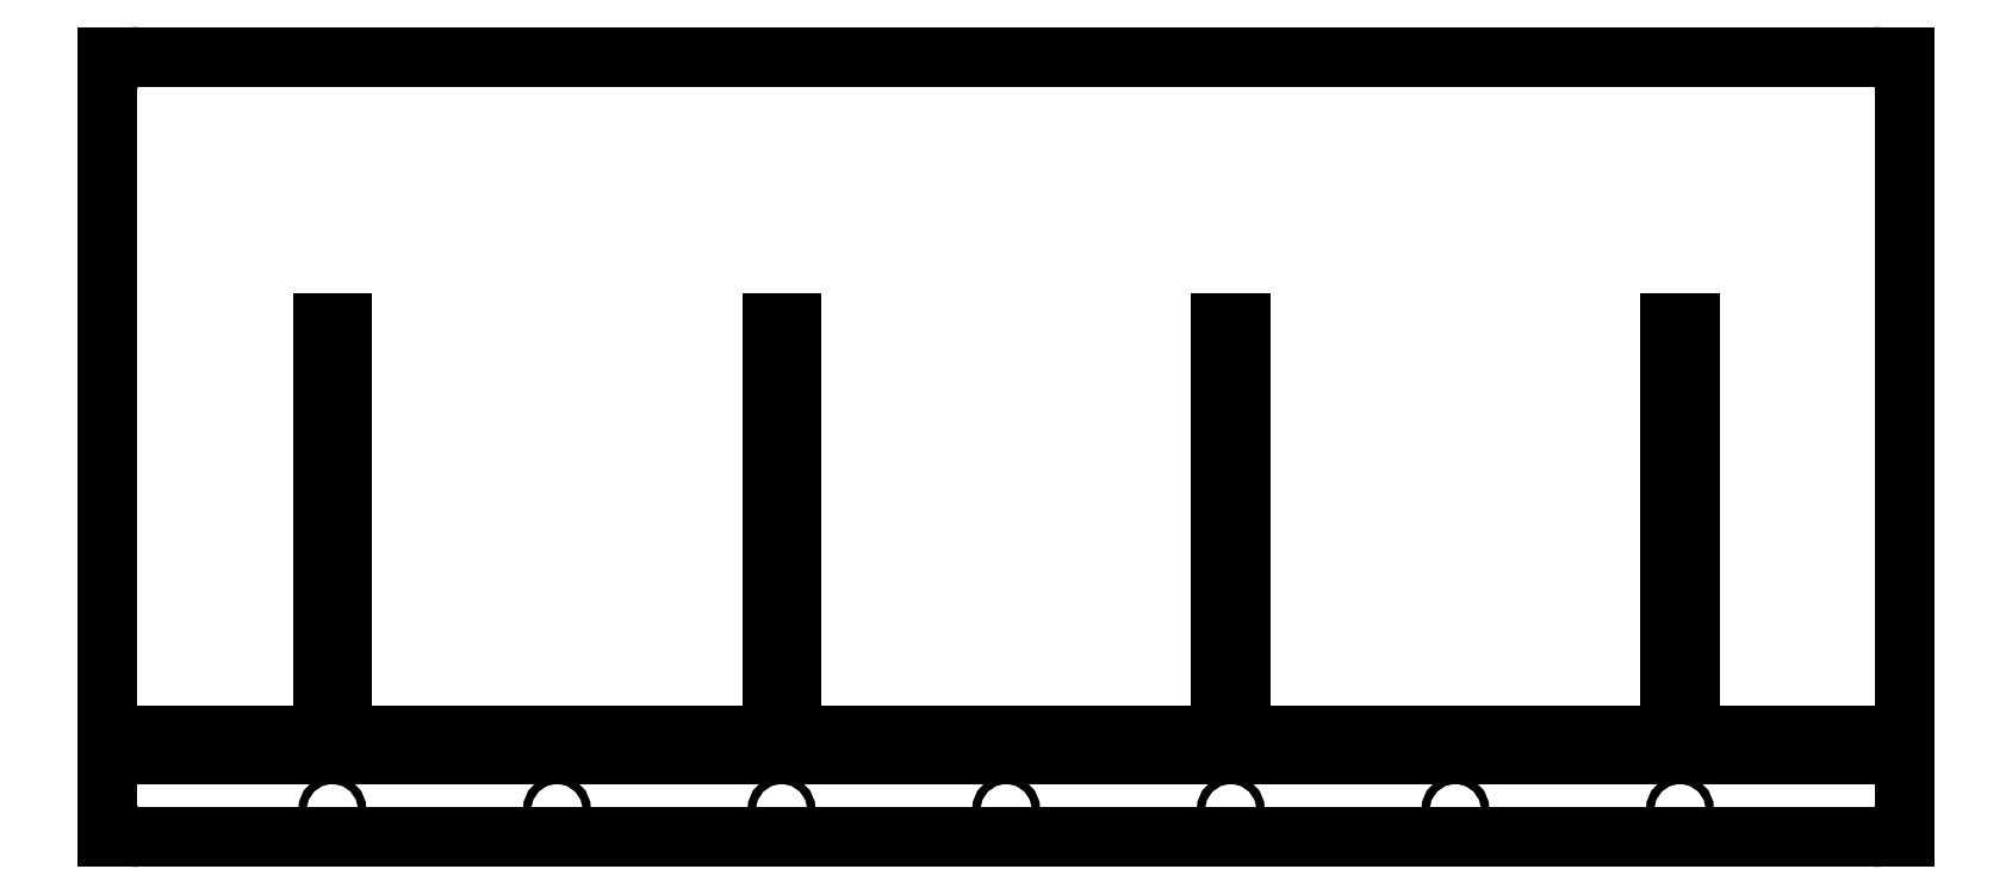
<metadata>
{"format":"dxf","ext":"dxf","renderer":"ezdxf+matplotlib","layout":"modelspace","background":"white","min_lineweight":24,"dpi":150}
</metadata>
<code>
0
SECTION
2
ENTITIES
0
CIRCLE
10
109.2
20
13.36
40
2
0
CIRCLE
10
218.4
20
13.36
40
2
0
CIRCLE
10
327.6
20
13.36
40
2
0
CIRCLE
10
436.9
20
13.36
40
2
0
CIRCLE
10
546.1
20
13.36
40
2
0
CIRCLE
10
655.3
20
13.36
40
2
0
CIRCLE
10
764.5
20
13.36
40
2
0
LINE
10
104.5
20
60
11
104.5
21
70
0
LINE
10
104.5
20
70
11
113.9
21
70
0
LINE
10
113.9
20
70
11
113.9
21
60
0
LINE
10
113.9
20
60
11
104.5
21
60
0
LINE
10
104.5
20
80
11
104.5
21
90
0
LINE
10
104.5
20
90
11
113.9
21
90
0
LINE
10
113.9
20
90
11
113.9
21
80
0
LINE
10
113.9
20
80
11
104.5
21
80
0
LINE
10
104.5
20
100
11
104.5
21
110
0
LINE
10
104.5
20
110
11
113.9
21
110
0
LINE
10
113.9
20
110
11
113.9
21
100
0
LINE
10
113.9
20
100
11
104.5
21
100
0
LINE
10
104.5
20
120
11
104.5
21
130
0
LINE
10
104.5
20
130
11
113.9
21
130
0
LINE
10
113.9
20
130
11
113.9
21
120
0
LINE
10
113.9
20
120
11
104.5
21
120
0
LINE
10
104.5
20
140
11
104.5
21
150
0
LINE
10
104.5
20
150
11
113.9
21
150
0
LINE
10
113.9
20
150
11
113.9
21
140
0
LINE
10
113.9
20
140
11
104.5
21
140
0
LINE
10
104.5
20
160
11
104.5
21
170
0
LINE
10
104.5
20
170
11
113.9
21
170
0
LINE
10
113.9
20
170
11
113.9
21
160
0
LINE
10
113.9
20
160
11
104.5
21
160
0
LINE
10
104.5
20
180
11
104.5
21
190
0
LINE
10
104.5
20
190
11
113.9
21
190
0
LINE
10
113.9
20
190
11
113.9
21
180
0
LINE
10
113.9
20
180
11
104.5
21
180
0
LINE
10
104.5
20
200
11
104.5
21
210
0
LINE
10
104.5
20
210
11
113.9
21
210
0
LINE
10
113.9
20
210
11
113.9
21
200
0
LINE
10
113.9
20
200
11
104.5
21
200
0
LINE
10
104.5
20
220
11
104.5
21
230
0
LINE
10
104.5
20
230
11
113.9
21
230
0
LINE
10
113.9
20
230
11
113.9
21
220
0
LINE
10
113.9
20
220
11
104.5
21
220
0
LINE
10
104.5
20
240
11
104.5
21
250
0
LINE
10
104.5
20
250
11
113.9
21
250
0
LINE
10
113.9
20
250
11
113.9
21
240
0
LINE
10
113.9
20
240
11
104.5
21
240
0
LINE
10
323
20
60
11
323
21
70
0
LINE
10
323
20
70
11
332.3
21
70
0
LINE
10
332.3
20
70
11
332.3
21
60
0
LINE
10
332.3
20
60
11
323
21
60
0
LINE
10
323
20
80
11
323
21
90
0
LINE
10
323
20
90
11
332.3
21
90
0
LINE
10
332.3
20
90
11
332.3
21
80
0
LINE
10
332.3
20
80
11
323
21
80
0
LINE
10
323
20
100
11
323
21
110
0
LINE
10
323
20
110
11
332.3
21
110
0
LINE
10
332.3
20
110
11
332.3
21
100
0
LINE
10
332.3
20
100
11
323
21
100
0
LINE
10
323
20
120
11
323
21
130
0
LINE
10
323
20
130
11
332.3
21
130
0
LINE
10
332.3
20
130
11
332.3
21
120
0
LINE
10
332.3
20
120
11
323
21
120
0
LINE
10
323
20
140
11
323
21
150
0
LINE
10
323
20
150
11
332.3
21
150
0
LINE
10
332.3
20
150
11
332.3
21
140
0
LINE
10
332.3
20
140
11
323
21
140
0
LINE
10
323
20
160
11
323
21
170
0
LINE
10
323
20
170
11
332.3
21
170
0
LINE
10
332.3
20
170
11
332.3
21
160
0
LINE
10
332.3
20
160
11
323
21
160
0
LINE
10
323
20
180
11
323
21
190
0
LINE
10
323
20
190
11
332.3
21
190
0
LINE
10
332.3
20
190
11
332.3
21
180
0
LINE
10
332.3
20
180
11
323
21
180
0
LINE
10
323
20
200
11
323
21
210
0
LINE
10
323
20
210
11
332.3
21
210
0
LINE
10
332.3
20
210
11
332.3
21
200
0
LINE
10
332.3
20
200
11
323
21
200
0
LINE
10
323
20
220
11
323
21
230
0
LINE
10
323
20
230
11
332.3
21
230
0
LINE
10
332.3
20
230
11
332.3
21
220
0
LINE
10
332.3
20
220
11
323
21
220
0
LINE
10
323
20
240
11
323
21
250
0
LINE
10
323
20
250
11
332.3
21
250
0
LINE
10
332.3
20
250
11
332.3
21
240
0
LINE
10
332.3
20
240
11
323
21
240
0
LINE
10
541.4
20
60
11
541.4
21
70
0
LINE
10
541.4
20
70
11
550.8
21
70
0
LINE
10
550.8
20
70
11
550.8
21
60
0
LINE
10
550.8
20
60
11
541.4
21
60
0
LINE
10
541.4
20
80
11
541.4
21
90
0
LINE
10
541.4
20
90
11
550.8
21
90
0
LINE
10
550.8
20
90
11
550.8
21
80
0
LINE
10
550.8
20
80
11
541.4
21
80
0
LINE
10
541.4
20
100
11
541.4
21
110
0
LINE
10
541.4
20
110
11
550.8
21
110
0
LINE
10
550.8
20
110
11
550.8
21
100
0
LINE
10
550.8
20
100
11
541.4
21
100
0
LINE
10
541.4
20
120
11
541.4
21
130
0
LINE
10
541.4
20
130
11
550.8
21
130
0
LINE
10
550.8
20
130
11
550.8
21
120
0
LINE
10
550.8
20
120
11
541.4
21
120
0
LINE
10
541.4
20
140
11
541.4
21
150
0
LINE
10
541.4
20
150
11
550.8
21
150
0
LINE
10
550.8
20
150
11
550.8
21
140
0
LINE
10
550.8
20
140
11
541.4
21
140
0
LINE
10
541.4
20
160
11
541.4
21
170
0
LINE
10
541.4
20
170
11
550.8
21
170
0
LINE
10
550.8
20
170
11
550.8
21
160
0
LINE
10
550.8
20
160
11
541.4
21
160
0
LINE
10
541.4
20
180
11
541.4
21
190
0
LINE
10
541.4
20
190
11
550.8
21
190
0
LINE
10
550.8
20
190
11
550.8
21
180
0
LINE
10
550.8
20
180
11
541.4
21
180
0
LINE
10
541.4
20
200
11
541.4
21
210
0
LINE
10
541.4
20
210
11
550.8
21
210
0
LINE
10
550.8
20
210
11
550.8
21
200
0
LINE
10
550.8
20
200
11
541.4
21
200
0
LINE
10
541.4
20
220
11
541.4
21
230
0
LINE
10
541.4
20
230
11
550.8
21
230
0
LINE
10
550.8
20
230
11
550.8
21
220
0
LINE
10
550.8
20
220
11
541.4
21
220
0
LINE
10
541.4
20
240
11
541.4
21
250
0
LINE
10
541.4
20
250
11
550.8
21
250
0
LINE
10
550.8
20
250
11
550.8
21
240
0
LINE
10
550.8
20
240
11
541.4
21
240
0
LINE
10
759.8
20
60
11
759.8
21
70
0
LINE
10
759.8
20
70
11
769.2
21
70
0
LINE
10
769.2
20
70
11
769.2
21
60
0
LINE
10
769.2
20
60
11
759.8
21
60
0
LINE
10
759.8
20
80
11
759.8
21
90
0
LINE
10
759.8
20
90
11
769.2
21
90
0
LINE
10
769.2
20
90
11
769.2
21
80
0
LINE
10
769.2
20
80
11
759.8
21
80
0
LINE
10
759.8
20
100
11
759.8
21
110
0
LINE
10
759.8
20
110
11
769.2
21
110
0
LINE
10
769.2
20
110
11
769.2
21
100
0
LINE
10
769.2
20
100
11
759.8
21
100
0
LINE
10
759.8
20
120
11
759.8
21
130
0
LINE
10
759.8
20
130
11
769.2
21
130
0
LINE
10
769.2
20
130
11
769.2
21
120
0
LINE
10
769.2
20
120
11
759.8
21
120
0
LINE
10
759.8
20
140
11
759.8
21
150
0
LINE
10
759.8
20
150
11
769.2
21
150
0
LINE
10
769.2
20
150
11
769.2
21
140
0
LINE
10
769.2
20
140
11
759.8
21
140
0
LINE
10
759.8
20
160
11
759.8
21
170
0
LINE
10
759.8
20
170
11
769.2
21
170
0
LINE
10
769.2
20
170
11
769.2
21
160
0
LINE
10
769.2
20
160
11
759.8
21
160
0
LINE
10
759.8
20
180
11
759.8
21
190
0
LINE
10
759.8
20
190
11
769.2
21
190
0
LINE
10
769.2
20
190
11
769.2
21
180
0
LINE
10
769.2
20
180
11
759.8
21
180
0
LINE
10
759.8
20
200
11
759.8
21
210
0
LINE
10
759.8
20
210
11
769.2
21
210
0
LINE
10
769.2
20
210
11
769.2
21
200
0
LINE
10
769.2
20
200
11
759.8
21
200
0
LINE
10
759.8
20
220
11
759.8
21
230
0
LINE
10
759.8
20
230
11
769.2
21
230
0
LINE
10
769.2
20
230
11
769.2
21
220
0
LINE
10
769.2
20
220
11
759.8
21
220
0
LINE
10
759.8
20
240
11
759.8
21
250
0
LINE
10
759.8
20
250
11
769.2
21
250
0
LINE
10
769.2
20
250
11
769.2
21
240
0
LINE
10
769.2
20
240
11
759.8
21
240
0
LINE
10
0
20
40
11
9.395
21
40
0
LINE
10
9.395
20
40
11
9.395
21
49.36
0
LINE
10
9.395
20
49.36
11
18.79
21
49.36
0
LINE
10
18.79
20
49.36
11
18.79
21
40
0
LINE
10
18.79
20
40
11
28.18
21
40
0
LINE
10
28.18
20
40
11
28.18
21
49.36
0
LINE
10
28.18
20
49.36
11
37.58
21
49.36
0
LINE
10
37.58
20
49.36
11
37.58
21
40
0
LINE
10
37.58
20
40
11
46.97
21
40
0
LINE
10
46.97
20
40
11
46.97
21
49.36
0
LINE
10
46.97
20
49.36
11
56.37
21
49.36
0
LINE
10
56.37
20
49.36
11
56.37
21
40
0
LINE
10
56.37
20
40
11
65.76
21
40
0
LINE
10
65.76
20
40
11
65.76
21
49.36
0
LINE
10
65.76
20
49.36
11
75.16
21
49.36
0
LINE
10
75.16
20
49.36
11
75.16
21
40
0
LINE
10
75.16
20
40
11
84.55
21
40
0
LINE
10
84.55
20
40
11
84.55
21
49.36
0
LINE
10
84.55
20
49.36
11
93.95
21
49.36
0
LINE
10
93.95
20
49.36
11
93.95
21
40
0
LINE
10
93.95
20
40
11
103.3
21
40
0
LINE
10
103.3
20
40
11
103.3
21
49.36
0
LINE
10
103.3
20
49.36
11
112.7
21
49.36
0
LINE
10
112.7
20
49.36
11
112.7
21
40
0
LINE
10
112.7
20
40
11
122.1
21
40
0
LINE
10
122.1
20
40
11
122.1
21
49.36
0
LINE
10
122.1
20
49.36
11
131.5
21
49.36
0
LINE
10
131.5
20
49.36
11
131.5
21
40
0
LINE
10
131.5
20
40
11
140.9
21
40
0
LINE
10
140.9
20
40
11
140.9
21
49.36
0
LINE
10
140.9
20
49.36
11
150.3
21
49.36
0
LINE
10
150.3
20
49.36
11
150.3
21
40
0
LINE
10
150.3
20
40
11
159.7
21
40
0
LINE
10
159.7
20
40
11
159.7
21
49.36
0
LINE
10
159.7
20
49.36
11
169.1
21
49.36
0
LINE
10
169.1
20
49.36
11
169.1
21
40
0
LINE
10
169.1
20
40
11
178.5
21
40
0
LINE
10
178.5
20
40
11
178.5
21
49.36
0
LINE
10
178.5
20
49.36
11
187.9
21
49.36
0
LINE
10
187.9
20
49.36
11
187.9
21
40
0
LINE
10
187.9
20
40
11
197.3
21
40
0
LINE
10
197.3
20
40
11
197.3
21
49.36
0
LINE
10
197.3
20
49.36
11
206.7
21
49.36
0
LINE
10
206.7
20
49.36
11
206.7
21
40
0
LINE
10
206.7
20
40
11
216.1
21
40
0
LINE
10
216.1
20
40
11
216.1
21
49.36
0
LINE
10
216.1
20
49.36
11
225.5
21
49.36
0
LINE
10
225.5
20
49.36
11
225.5
21
40
0
LINE
10
225.5
20
40
11
234.9
21
40
0
LINE
10
234.9
20
40
11
234.9
21
49.36
0
LINE
10
234.9
20
49.36
11
244.3
21
49.36
0
LINE
10
244.3
20
49.36
11
244.3
21
40
0
LINE
10
244.3
20
40
11
253.7
21
40
0
LINE
10
253.7
20
40
11
253.7
21
49.36
0
LINE
10
253.7
20
49.36
11
263.1
21
49.36
0
LINE
10
263.1
20
49.36
11
263.1
21
40
0
LINE
10
263.1
20
40
11
272.5
21
40
0
LINE
10
272.5
20
40
11
272.5
21
49.36
0
LINE
10
272.5
20
49.36
11
281.8
21
49.36
0
LINE
10
281.8
20
49.36
11
281.8
21
40
0
LINE
10
281.8
20
40
11
291.2
21
40
0
LINE
10
291.2
20
40
11
291.2
21
49.36
0
LINE
10
291.2
20
49.36
11
300.6
21
49.36
0
LINE
10
300.6
20
49.36
11
300.6
21
40
0
LINE
10
300.6
20
40
11
310
21
40
0
LINE
10
310
20
40
11
310
21
49.36
0
LINE
10
310
20
49.36
11
319.4
21
49.36
0
LINE
10
319.4
20
49.36
11
319.4
21
40
0
LINE
10
319.4
20
40
11
328.8
21
40
0
LINE
10
328.8
20
40
11
328.8
21
49.36
0
LINE
10
328.8
20
49.36
11
338.2
21
49.36
0
LINE
10
338.2
20
49.36
11
338.2
21
40
0
LINE
10
338.2
20
40
11
347.6
21
40
0
LINE
10
347.6
20
40
11
347.6
21
49.36
0
LINE
10
347.6
20
49.36
11
357
21
49.36
0
LINE
10
357
20
49.36
11
357
21
40
0
LINE
10
357
20
40
11
366.4
21
40
0
LINE
10
366.4
20
40
11
366.4
21
49.36
0
LINE
10
366.4
20
49.36
11
375.8
21
49.36
0
LINE
10
375.8
20
49.36
11
375.8
21
40
0
LINE
10
375.8
20
40
11
385.2
21
40
0
LINE
10
385.2
20
40
11
385.2
21
49.36
0
LINE
10
385.2
20
49.36
11
394.6
21
49.36
0
LINE
10
394.6
20
49.36
11
394.6
21
40
0
LINE
10
394.6
20
40
11
404
21
40
0
LINE
10
404
20
40
11
404
21
49.36
0
LINE
10
404
20
49.36
11
413.4
21
49.36
0
LINE
10
413.4
20
49.36
11
413.4
21
40
0
LINE
10
413.4
20
40
11
422.8
21
40
0
LINE
10
422.8
20
40
11
422.8
21
49.36
0
LINE
10
422.8
20
49.36
11
432.2
21
49.36
0
LINE
10
432.2
20
49.36
11
432.2
21
40
0
LINE
10
432.2
20
40
11
441.6
21
40
0
LINE
10
441.6
20
40
11
441.6
21
49.36
0
LINE
10
441.6
20
49.36
11
451
21
49.36
0
LINE
10
451
20
49.36
11
451
21
40
0
LINE
10
451
20
40
11
460.3
21
40
0
LINE
10
460.3
20
40
11
460.3
21
49.36
0
LINE
10
460.3
20
49.36
11
469.7
21
49.36
0
LINE
10
469.7
20
49.36
11
469.7
21
40
0
LINE
10
469.7
20
40
11
479.1
21
40
0
LINE
10
479.1
20
40
11
479.1
21
49.36
0
LINE
10
479.1
20
49.36
11
488.5
21
49.36
0
LINE
10
488.5
20
49.36
11
488.5
21
40
0
LINE
10
488.5
20
40
11
497.9
21
40
0
LINE
10
497.9
20
40
11
497.9
21
49.36
0
LINE
10
497.9
20
49.36
11
507.3
21
49.36
0
LINE
10
507.3
20
49.36
11
507.3
21
40
0
LINE
10
507.3
20
40
11
516.7
21
40
0
LINE
10
516.7
20
40
11
516.7
21
49.36
0
LINE
10
516.7
20
49.36
11
526.1
21
49.36
0
LINE
10
526.1
20
49.36
11
526.1
21
40
0
LINE
10
526.1
20
40
11
535.5
21
40
0
LINE
10
535.5
20
40
11
535.5
21
49.36
0
LINE
10
535.5
20
49.36
11
544.9
21
49.36
0
LINE
10
544.9
20
49.36
11
544.9
21
40
0
LINE
10
544.9
20
40
11
554.3
21
40
0
LINE
10
554.3
20
40
11
554.3
21
49.36
0
LINE
10
554.3
20
49.36
11
563.7
21
49.36
0
LINE
10
563.7
20
49.36
11
563.7
21
40
0
LINE
10
563.7
20
40
11
573.1
21
40
0
LINE
10
573.1
20
40
11
573.1
21
49.36
0
LINE
10
573.1
20
49.36
11
582.5
21
49.36
0
LINE
10
582.5
20
49.36
11
582.5
21
40
0
LINE
10
582.5
20
40
11
591.9
21
40
0
LINE
10
591.9
20
40
11
591.9
21
49.36
0
LINE
10
591.9
20
49.36
11
601.3
21
49.36
0
LINE
10
601.3
20
49.36
11
601.3
21
40
0
LINE
10
601.3
20
40
11
610.7
21
40
0
LINE
10
610.7
20
40
11
610.7
21
49.36
0
LINE
10
610.7
20
49.36
11
620.1
21
49.36
0
LINE
10
620.1
20
49.36
11
620.1
21
40
0
LINE
10
620.1
20
40
11
629.5
21
40
0
LINE
10
629.5
20
40
11
629.5
21
49.36
0
LINE
10
629.5
20
49.36
11
638.8
21
49.36
0
LINE
10
638.8
20
49.36
11
638.8
21
40
0
LINE
10
638.8
20
40
11
648.2
21
40
0
LINE
10
648.2
20
40
11
648.2
21
49.36
0
LINE
10
648.2
20
49.36
11
657.6
21
49.36
0
LINE
10
657.6
20
49.36
11
657.6
21
40
0
LINE
10
657.6
20
40
11
667
21
40
0
LINE
10
667
20
40
11
667
21
49.36
0
LINE
10
667
20
49.36
11
676.4
21
49.36
0
LINE
10
676.4
20
49.36
11
676.4
21
40
0
LINE
10
676.4
20
40
11
685.8
21
40
0
LINE
10
685.8
20
40
11
685.8
21
49.36
0
LINE
10
685.8
20
49.36
11
695.2
21
49.36
0
LINE
10
695.2
20
49.36
11
695.2
21
40
0
LINE
10
695.2
20
40
11
704.6
21
40
0
LINE
10
704.6
20
40
11
704.6
21
49.36
0
LINE
10
704.6
20
49.36
11
714
21
49.36
0
LINE
10
714
20
49.36
11
714
21
40
0
LINE
10
714
20
40
11
723.4
21
40
0
LINE
10
723.4
20
40
11
723.4
21
49.36
0
LINE
10
723.4
20
49.36
11
732.8
21
49.36
0
LINE
10
732.8
20
49.36
11
732.8
21
40
0
LINE
10
732.8
20
40
11
742.2
21
40
0
LINE
10
742.2
20
40
11
742.2
21
49.36
0
LINE
10
742.2
20
49.36
11
751.6
21
49.36
0
LINE
10
751.6
20
49.36
11
751.6
21
40
0
LINE
10
751.6
20
40
11
761
21
40
0
LINE
10
761
20
40
11
761
21
49.36
0
LINE
10
761
20
49.36
11
770.4
21
49.36
0
LINE
10
770.4
20
49.36
11
770.4
21
40
0
LINE
10
770.4
20
40
11
779.8
21
40
0
LINE
10
779.8
20
40
11
779.8
21
49.36
0
LINE
10
779.8
20
49.36
11
789.2
21
49.36
0
LINE
10
789.2
20
49.36
11
789.2
21
40
0
LINE
10
789.2
20
40
11
798.6
21
40
0
LINE
10
798.6
20
40
11
798.6
21
49.36
0
LINE
10
798.6
20
49.36
11
808
21
49.36
0
LINE
10
808
20
49.36
11
808
21
40
0
LINE
10
808
20
40
11
817.4
21
40
0
LINE
10
817.4
20
40
11
817.4
21
49.36
0
LINE
10
817.4
20
49.36
11
826.7
21
49.36
0
LINE
10
826.7
20
49.36
11
826.7
21
40
0
LINE
10
826.7
20
40
11
836.1
21
40
0
LINE
10
836.1
20
40
11
836.1
21
49.36
0
LINE
10
836.1
20
49.36
11
845.5
21
49.36
0
LINE
10
845.5
20
49.36
11
845.5
21
40
0
LINE
10
845.5
20
40
11
854.9
21
40
0
LINE
10
854.9
20
40
11
854.9
21
49.36
0
LINE
10
854.9
20
49.36
11
864.3
21
49.36
0
LINE
10
864.3
20
49.36
11
864.3
21
40
0
LINE
10
864.3
20
40
11
873.7
21
40
0
LINE
10
0
20
0
11
0
21
379.4
0
LINE
10
0
20
379.4
11
873.7
21
379.4
0
LINE
10
873.7
20
379.4
11
873.7
21
0
0
LINE
10
873.7
20
0
11
0
21
0
0
ARC
10
15
20
15
40
15
50
180
51
270
0
ARC
10
858.7
20
15
40
15
50
270
51
0
0
ARC
10
858.7
20
364.4
40
15
50
0
51
90
0
ARC
10
15
20
364.4
40
15
50
90
51
180
0
ENDSEC
0
EOF

</code>
